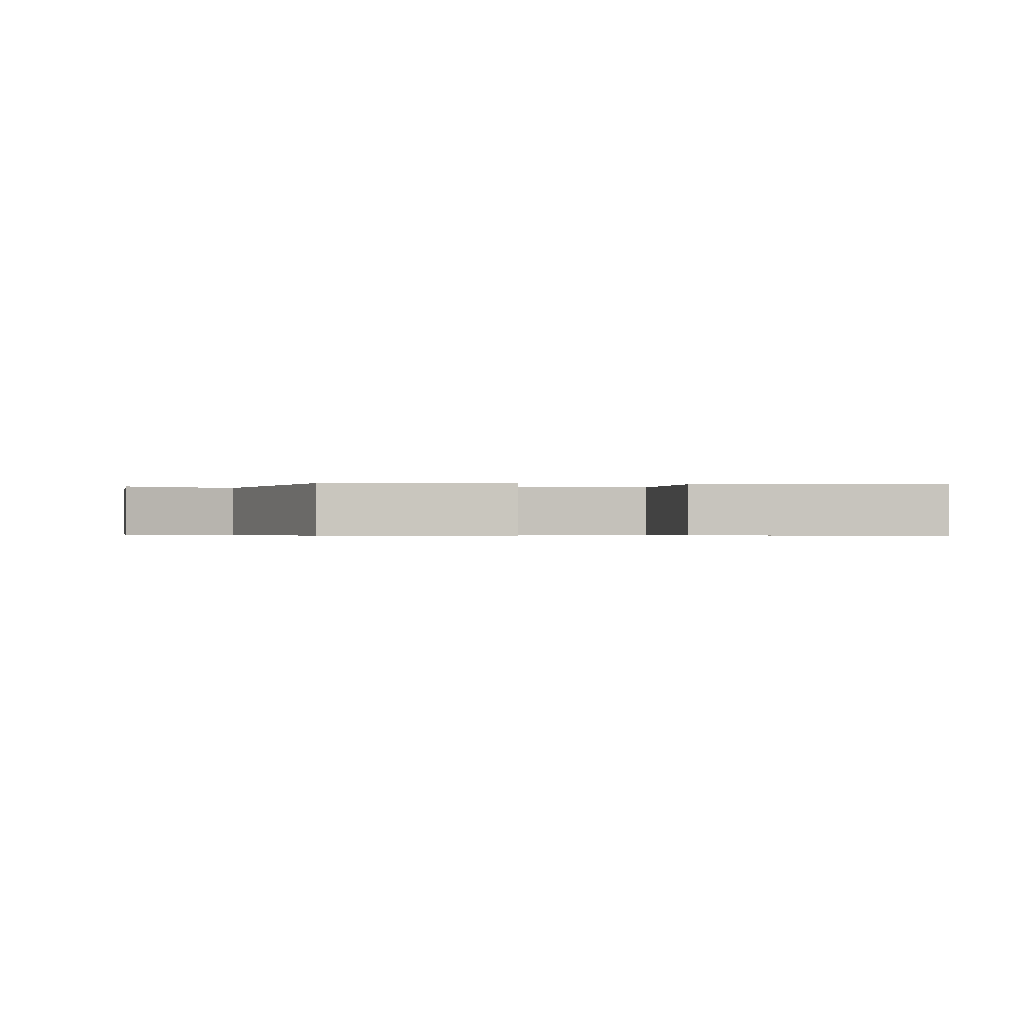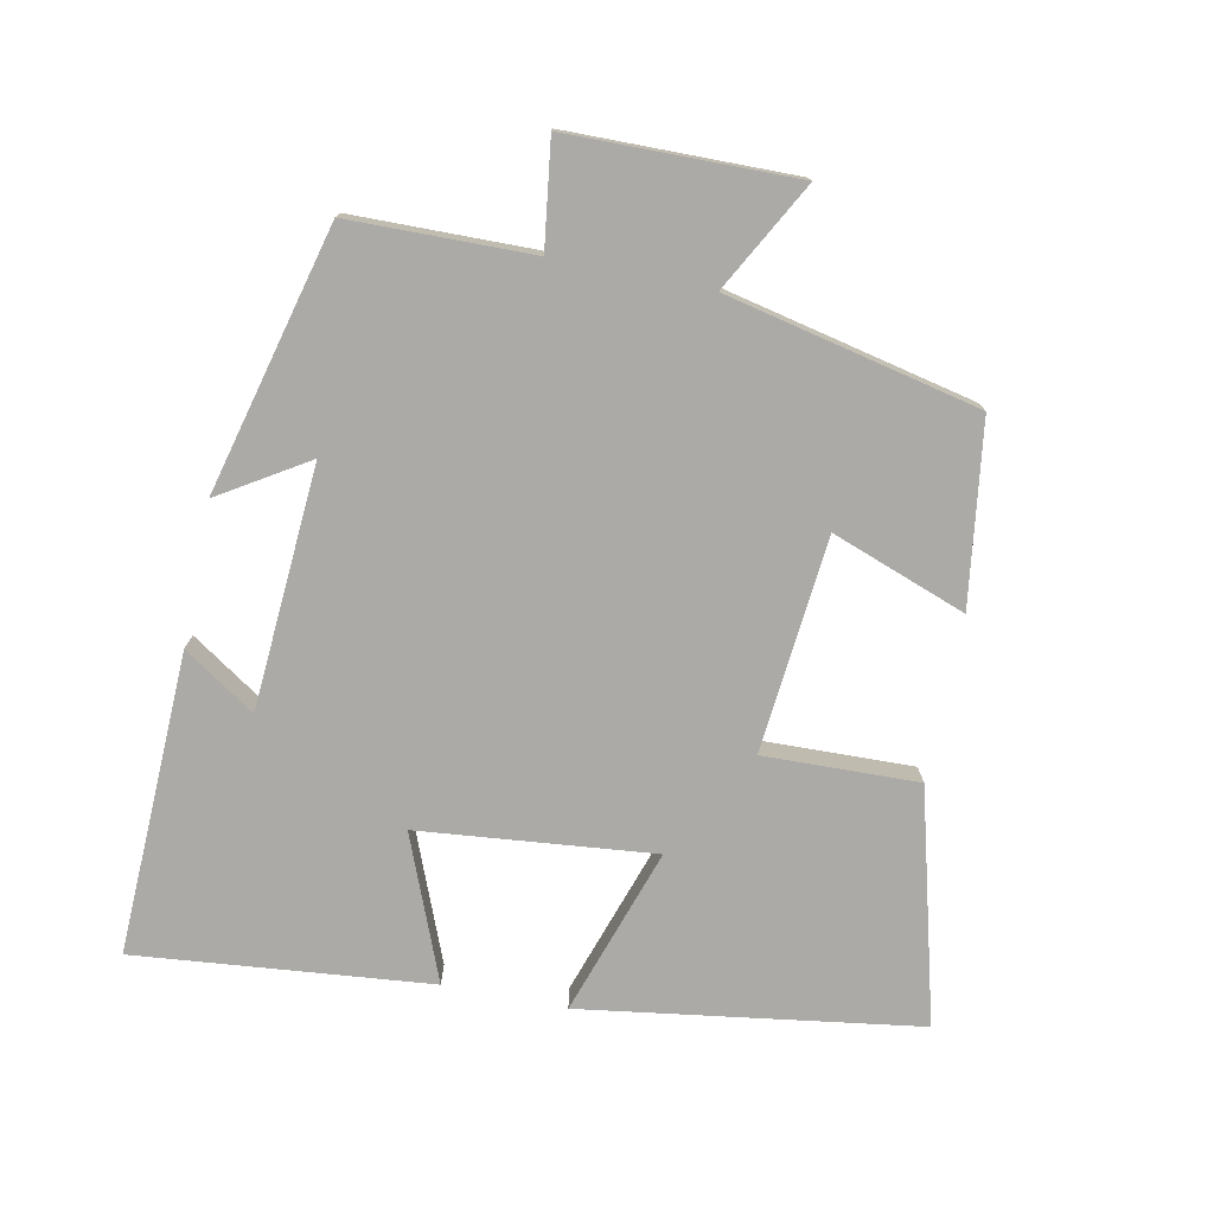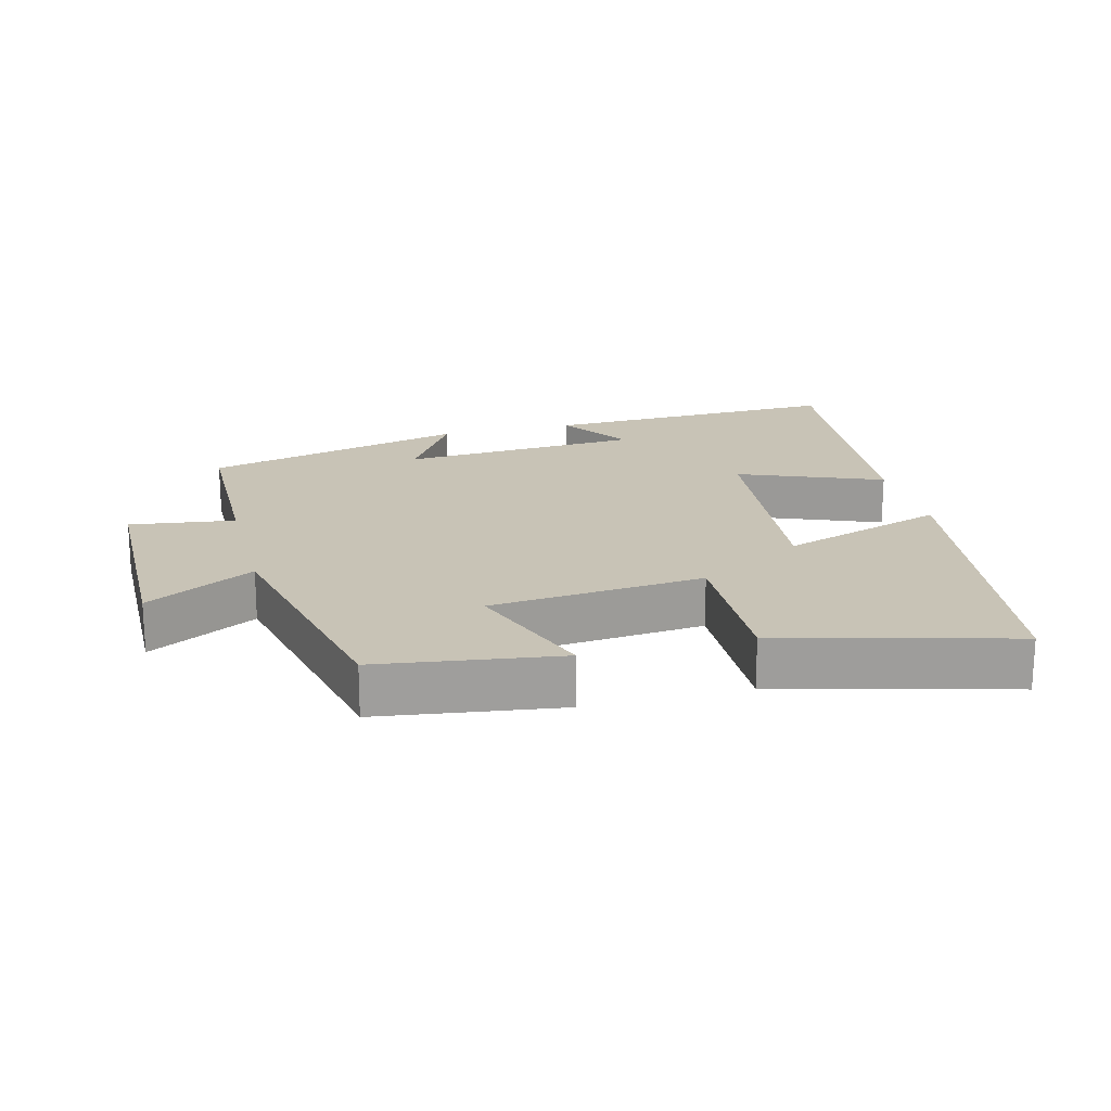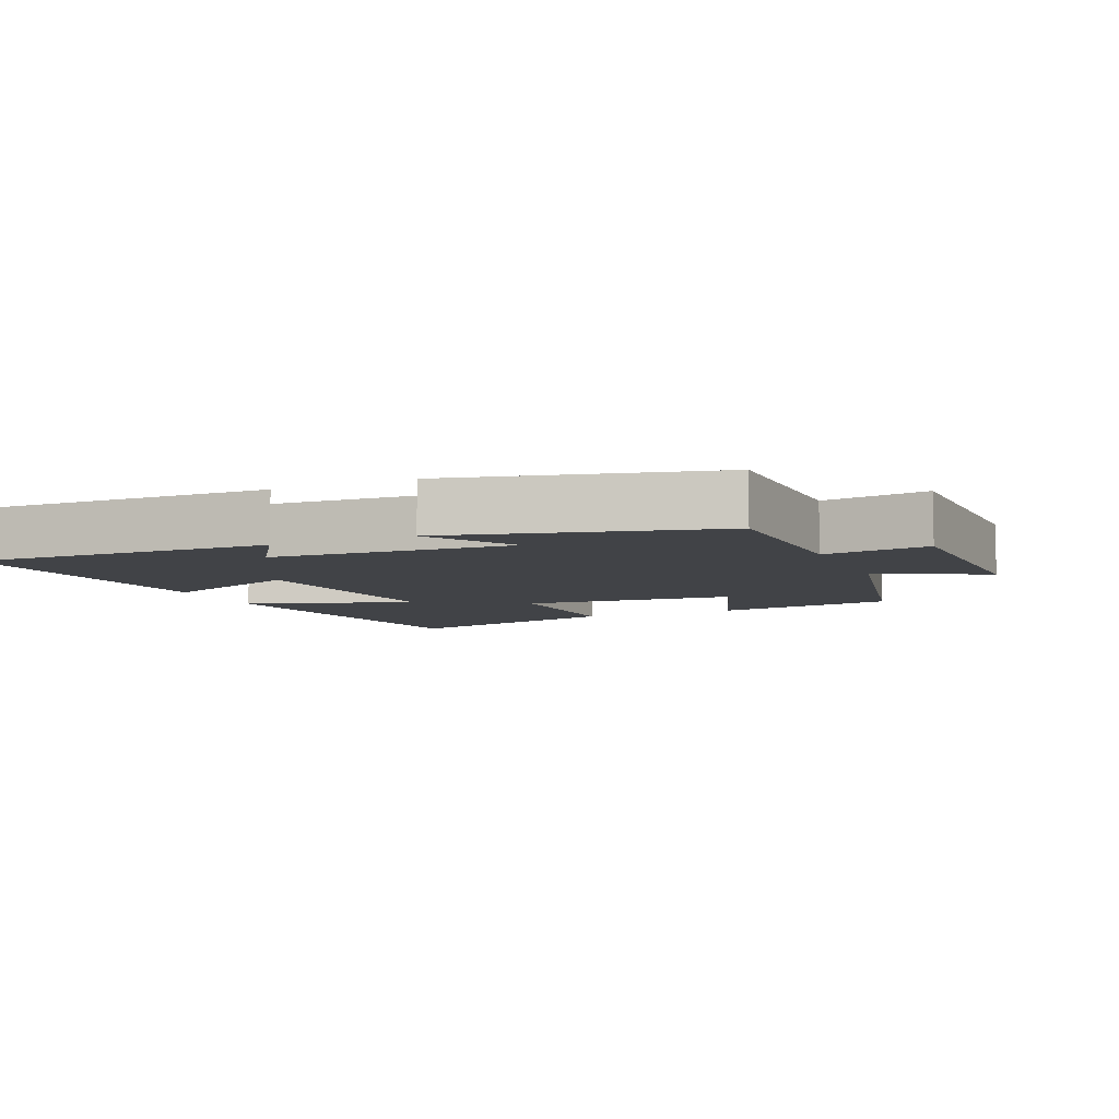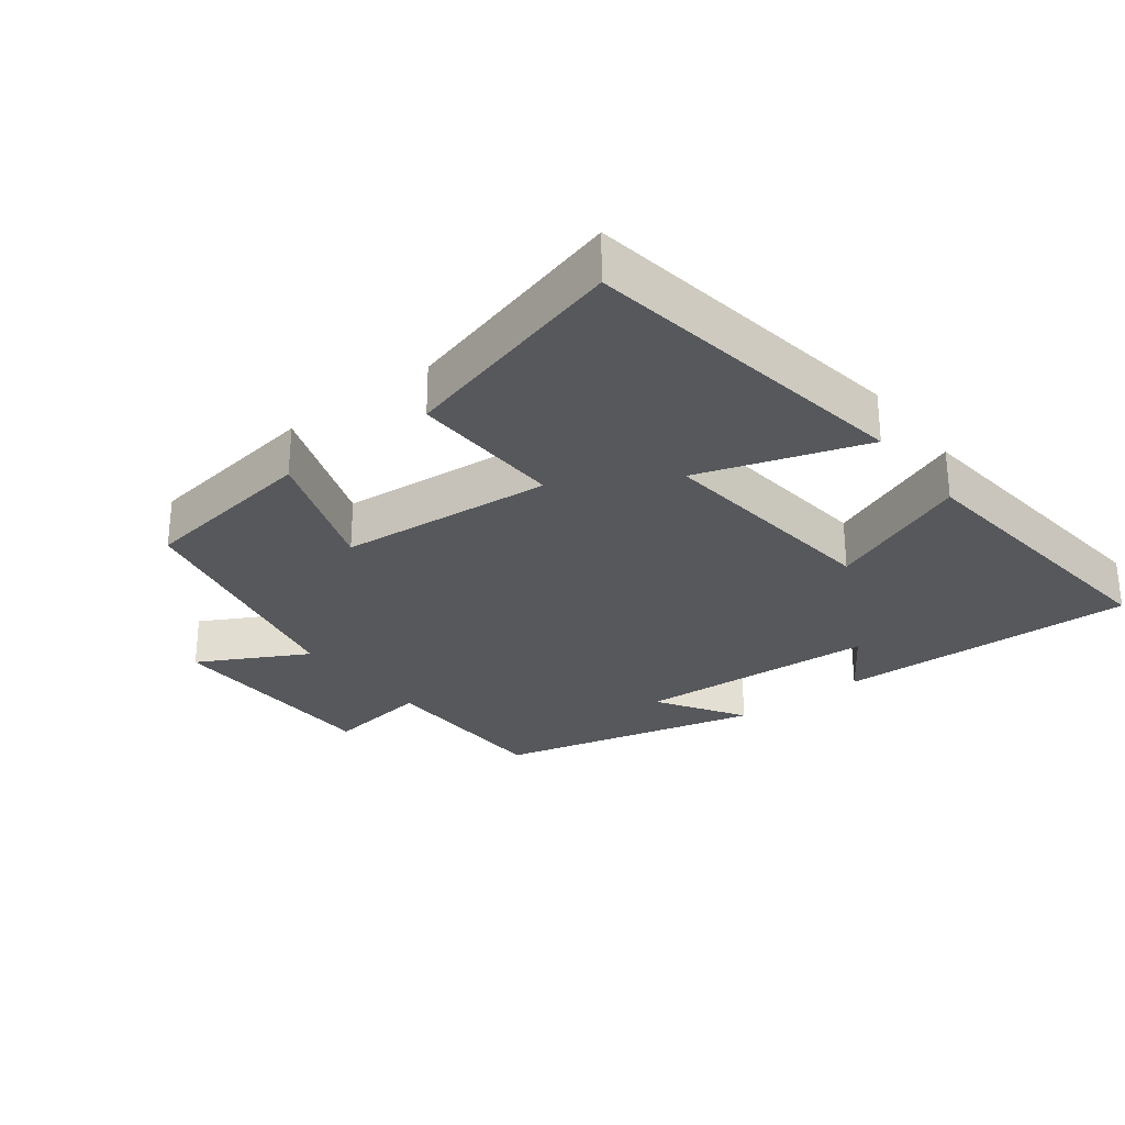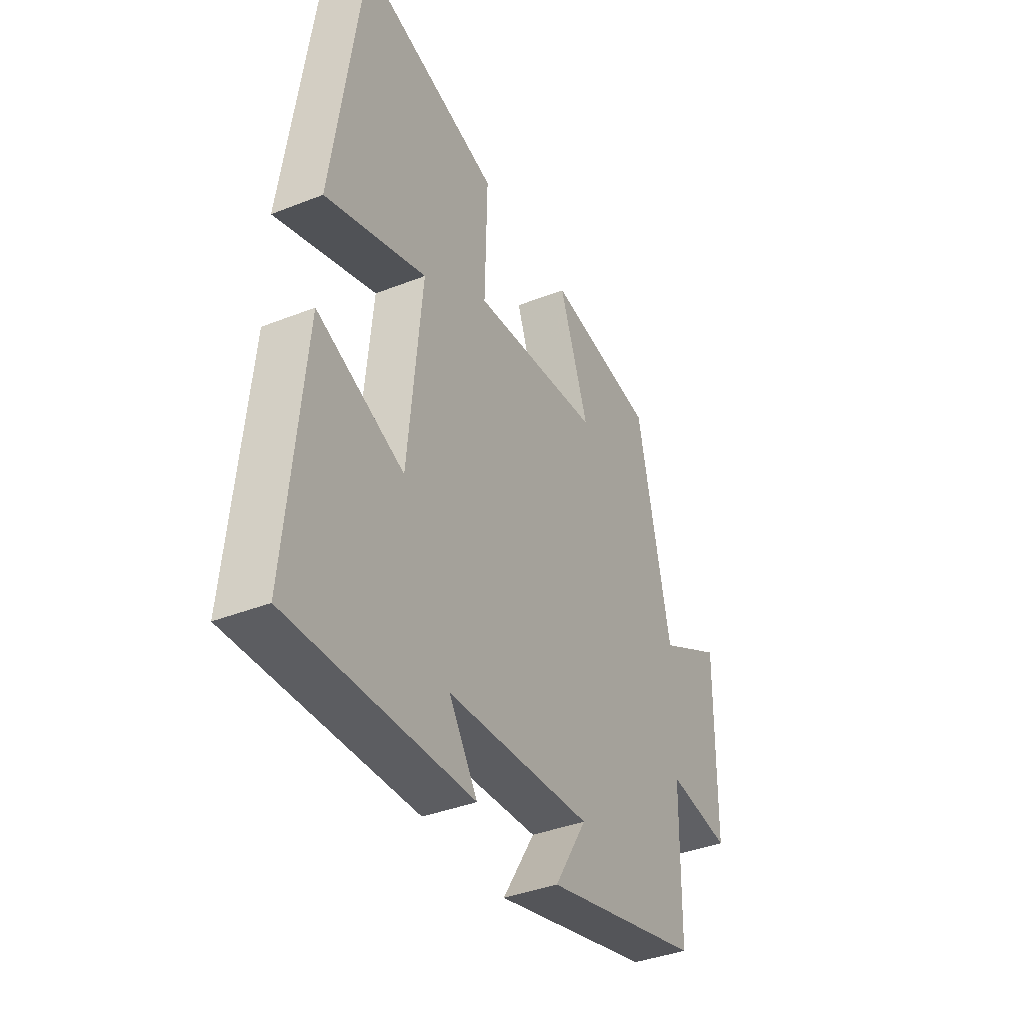
<metadata>
{"format":"obj","ext":"obj","renderer":"f3d","projection":"perspective","resolution":1024,"background":"white","views":[{"elev":-0.4,"azim":-12.3,"up":"+Y"},{"elev":-76.0,"azim":-101.4,"up":"+Y"},{"elev":19.5,"azim":-14.4,"up":"+Y"},{"elev":-7.1,"azim":-156.2,"up":"+Y"},{"elev":-28.3,"azim":37.9,"up":"+Y"},{"elev":-38.4,"azim":116.5,"up":"+Z"}]}
</metadata>
<code>
v 0.542 0.07 -0.515
v 0.099 0.07 -0.5
v 0.169 0.07 -0.395
v -0.187 0.07 -0.371
v -0.107 0.07 -0.5
v -0.496 0.07 -0.401
v -0.5 0.07 -0.133
v -0.655 0.07 -0.154
v -0.659 0.07 0.18
v -0.5 0.07 0.093
v -0.418 0.07 0.463
v -0.151 0.07 0.5
v -0.223 0.07 0.303
v 0.093 0.07 0.273
v 0.087 0.07 0.5
v 0.428 0.07 0.59
v 0.5 0.07 0.096
v 0.255 0.07 0.178
v 0.289 0.07 -0.166
v 0.5 0.07 -0.082
v 0.542 0 -0.515
v 0.099 0 -0.5
v 0.169 0 -0.395
v -0.187 0 -0.371
v -0.107 0 -0.5
v -0.496 0 -0.401
v -0.5 0 -0.133
v -0.655 0 -0.154
v -0.659 0 0.18
v -0.5 0 0.093
v -0.418 0 0.463
v -0.151 0 0.5
v -0.223 0 0.303
v 0.093 0 0.273
v 0.087 0 0.5
v 0.428 0 0.59
v 0.5 0 0.096
v 0.255 0 0.178
v 0.289 0 -0.166
v 0.5 0 -0.082
f 19 20 1
f 15 16 17 18
f 14 15 18 19
f 13 14 19
f 10 11 12 13
f 10 13 19 1
f 7 8 9 10
f 4 5 6 7
f 3 4 7 10
f 1 2 3
f 1 3 10
f 21 40 39
f 38 37 36 35
f 39 38 35 34
f 39 34 33
f 33 32 31 30
f 21 39 33 30
f 30 29 28 27
f 27 26 25 24
f 30 27 24 23
f 23 22 21
f 30 23 21
f 1 21 22 2
f 2 22 23 3
f 3 23 24 4
f 4 24 25 5
f 5 25 26 6
f 6 26 27 7
f 7 27 28 8
f 8 28 29 9
f 9 29 30 10
f 10 30 31 11
f 11 31 32 12
f 12 32 33 13
f 13 33 34 14
f 14 34 35 15
f 15 35 36 16
f 16 36 37 17
f 17 37 38 18
f 18 38 39 19
f 19 39 40 20
f 20 40 21 1

</code>
